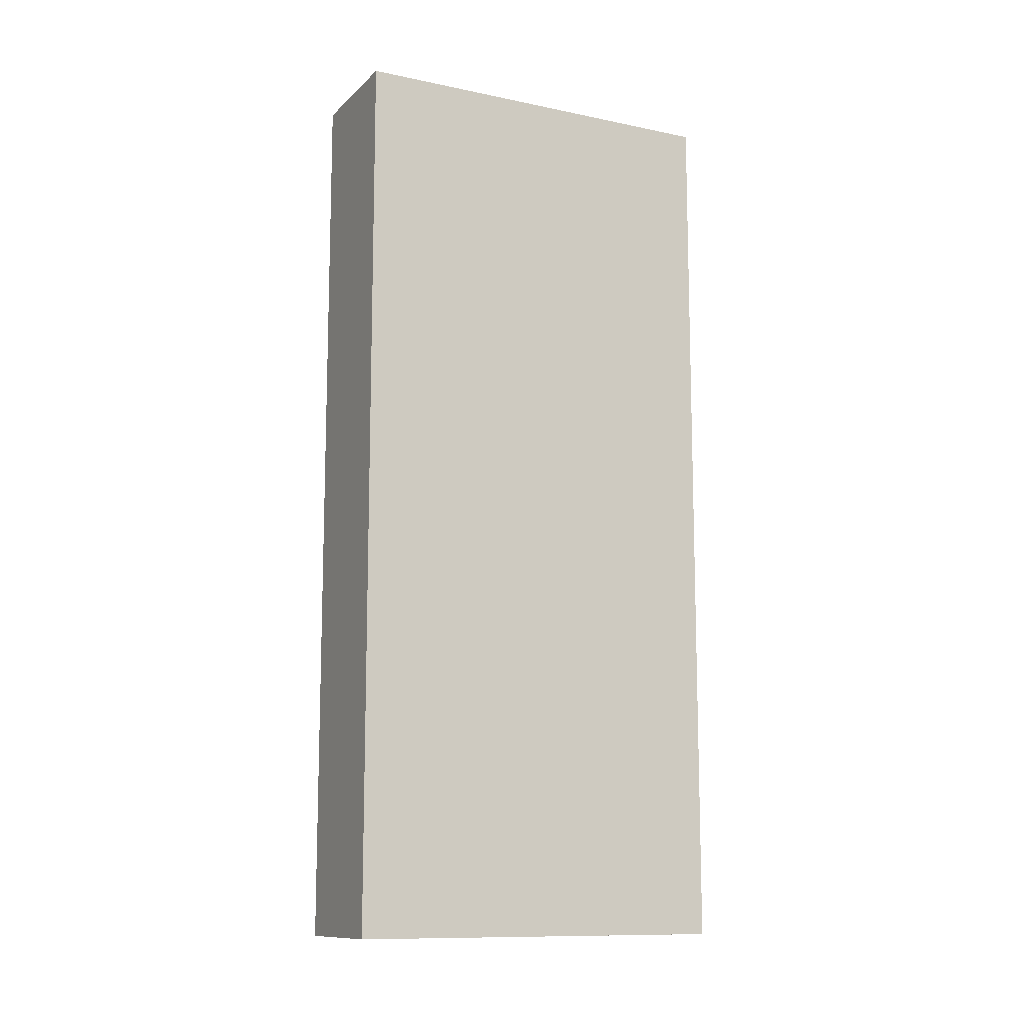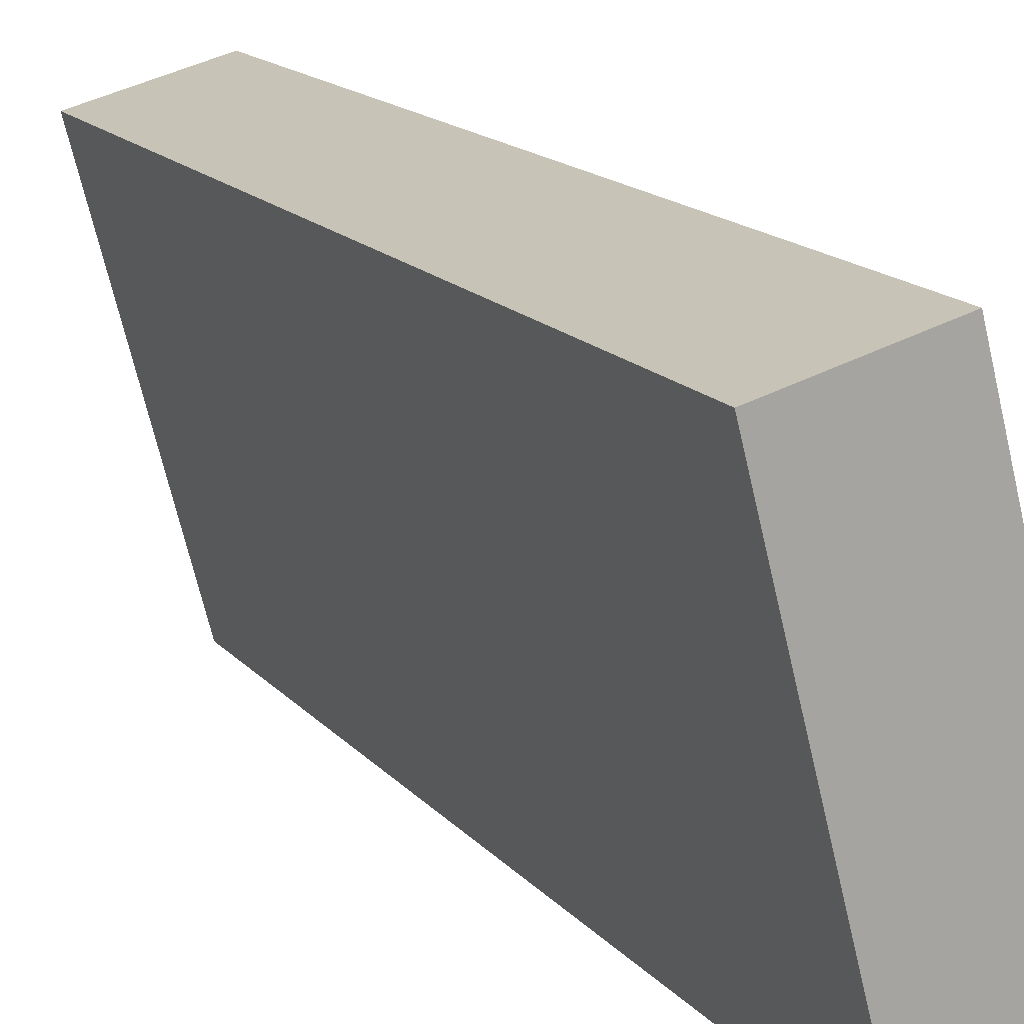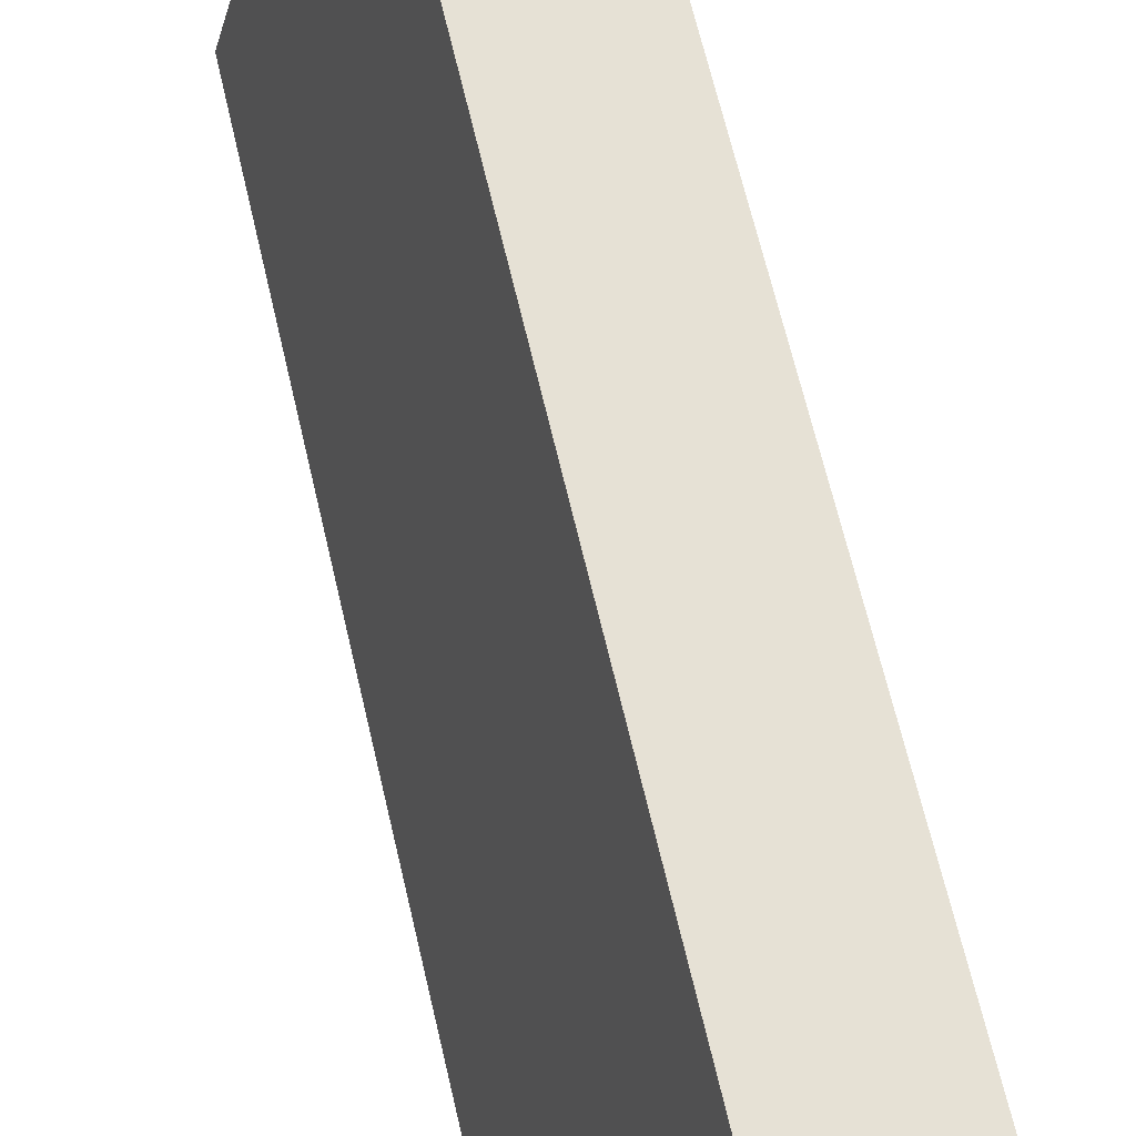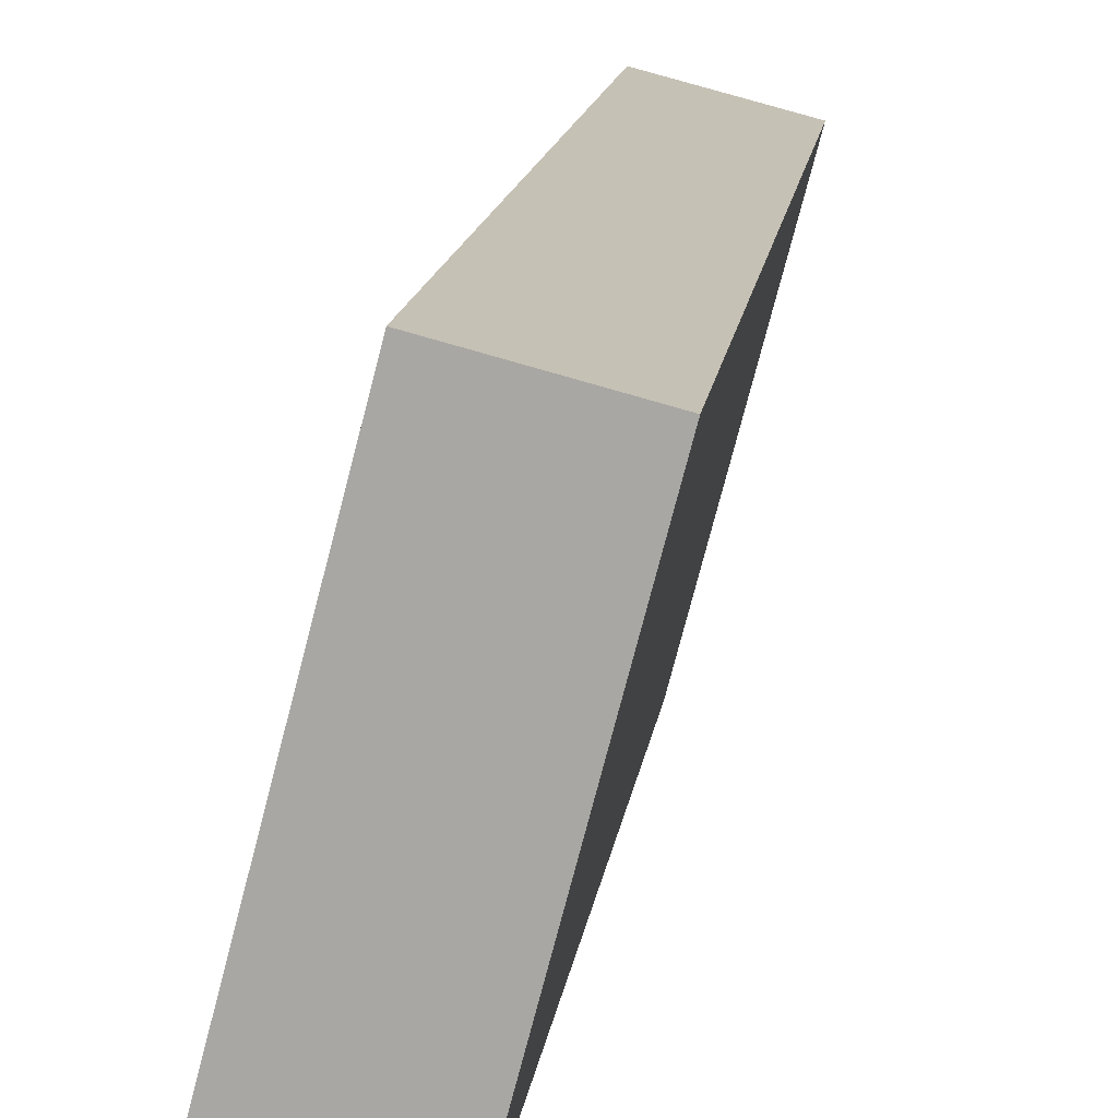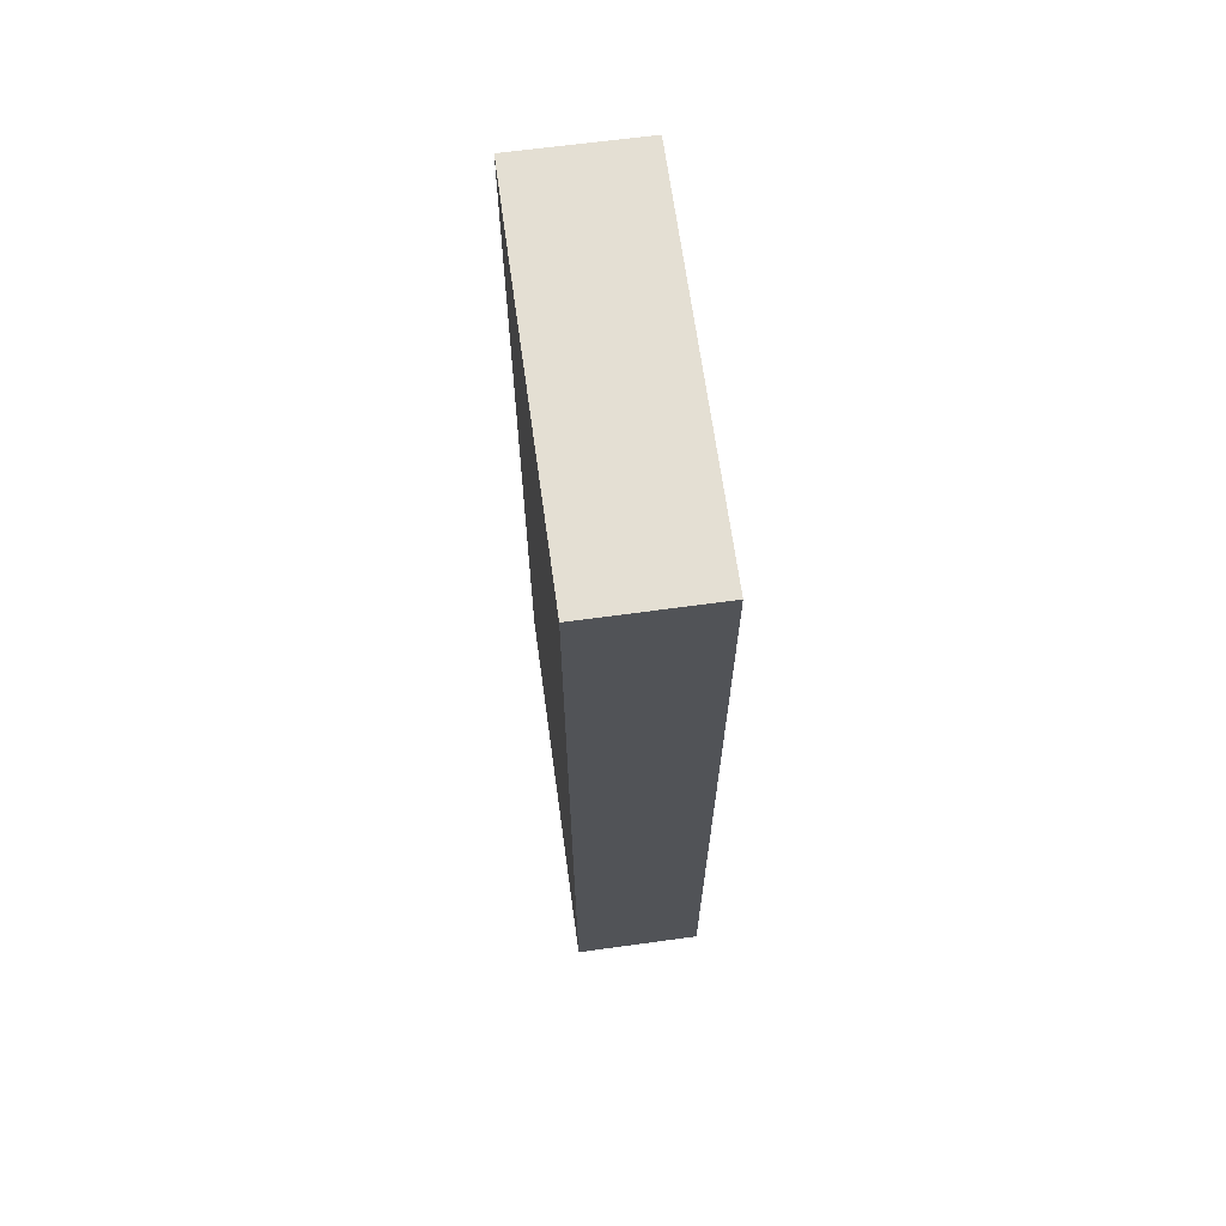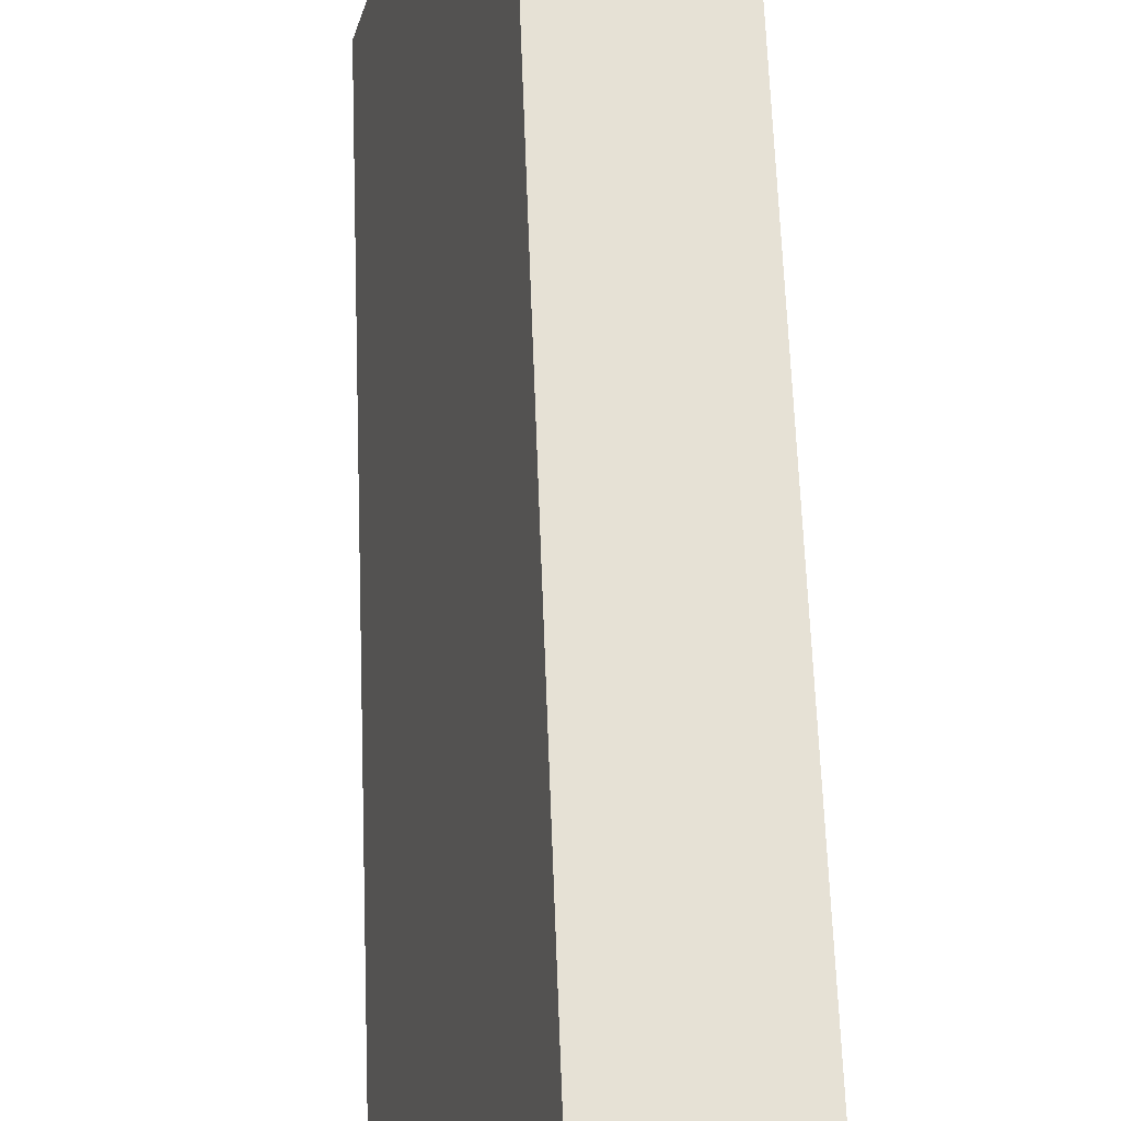
<metadata>
{"format":"obj","ext":"obj","renderer":"f3d","projection":"perspective","resolution":1024,"background":"white","views":[{"elev":-11.6,"azim":48.7,"up":"+Y"},{"elev":15.5,"azim":-25.6,"up":"+Z"},{"elev":65.8,"azim":166.9,"up":"+Z"},{"elev":13.9,"azim":-173.0,"up":"+Z"},{"elev":66.7,"azim":-22.4,"up":"+Y"},{"elev":62.7,"azim":177.9,"up":"+Z"}]}
</metadata>
<code>
v  0 7.198 4.408e-16
v  1.768 7.198 -2.743
v  0.78 7.198 -3.004
v  0.985 7.198 0.256
v  0.78 1.839e-16 -3.004
v  0 0 0
v  0.985 -1.568e-17 0.256
v  1.768 1.68e-16 -2.743
g defaultobject
f 1 2 3
f 2 1 4
f 5 1 3
f 1 5 6
f 6 4 1
f 4 6 7
f 7 2 4
f 2 7 8
f 8 3 2
f 3 8 5
f 8 6 5
f 6 8 7

</code>
